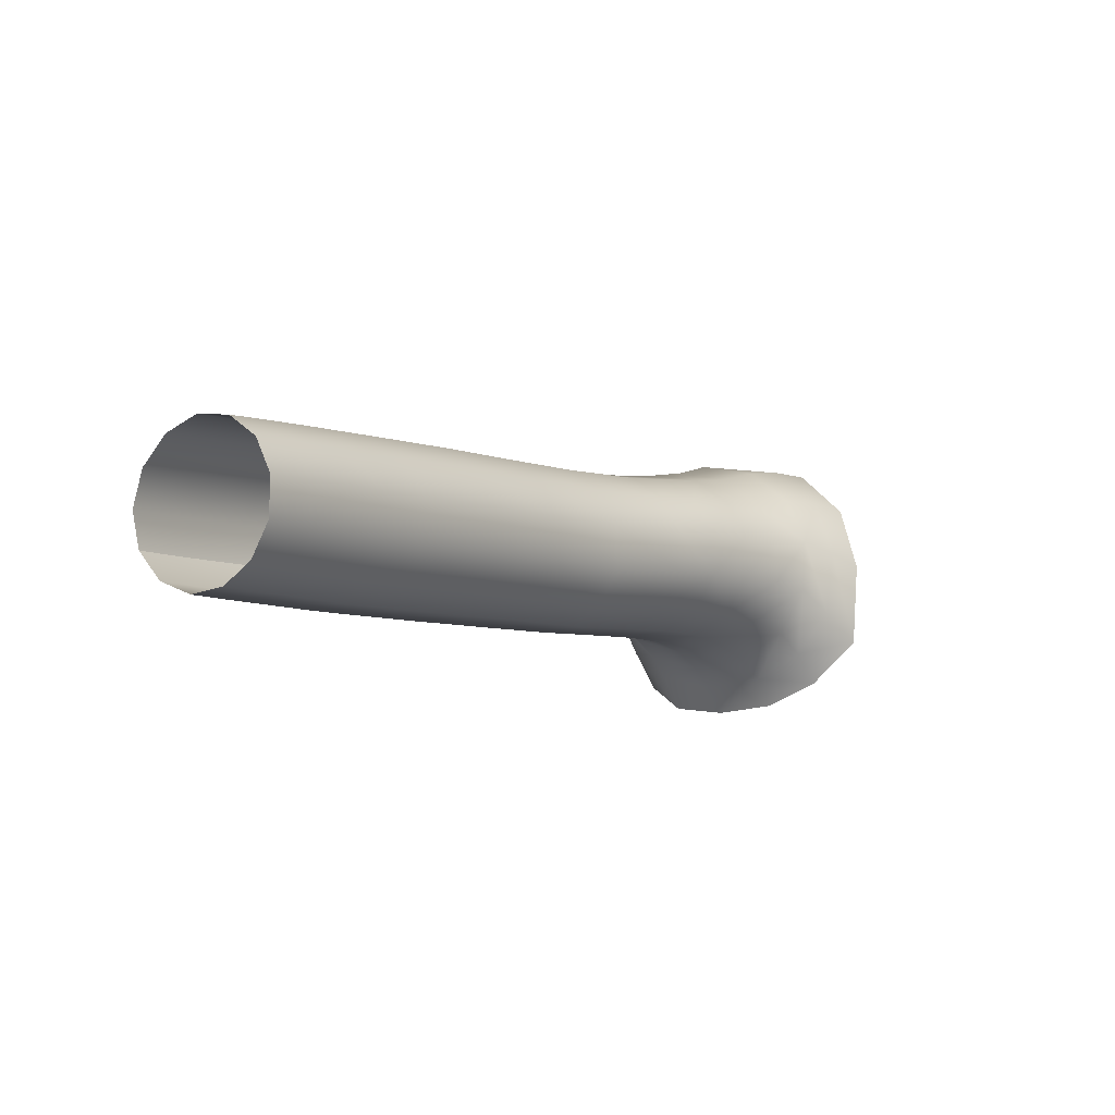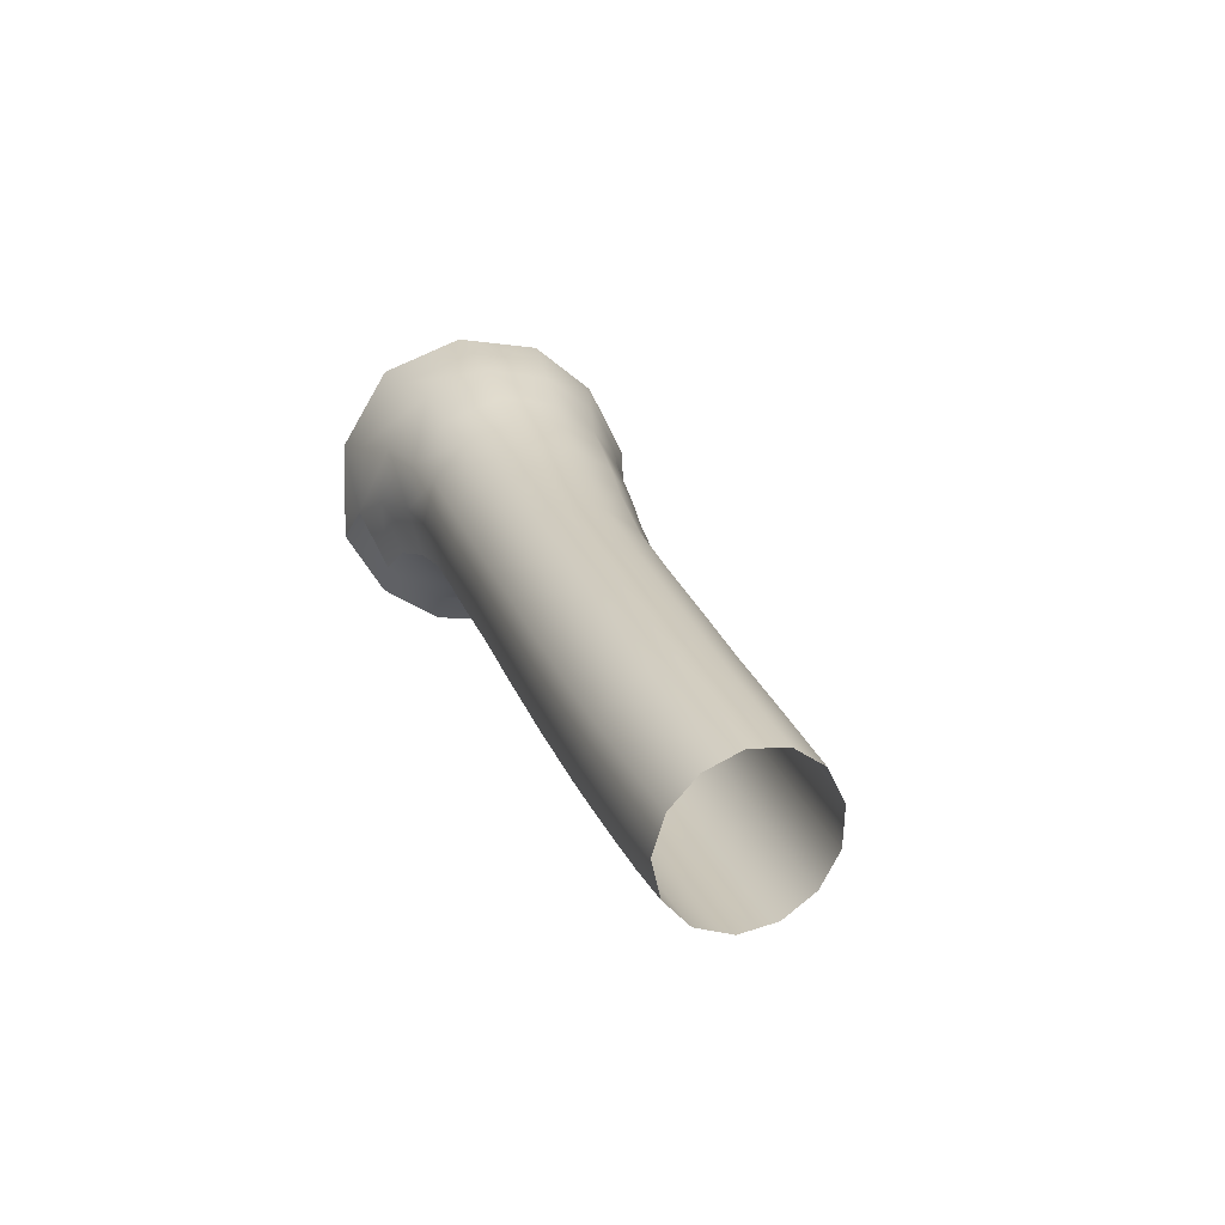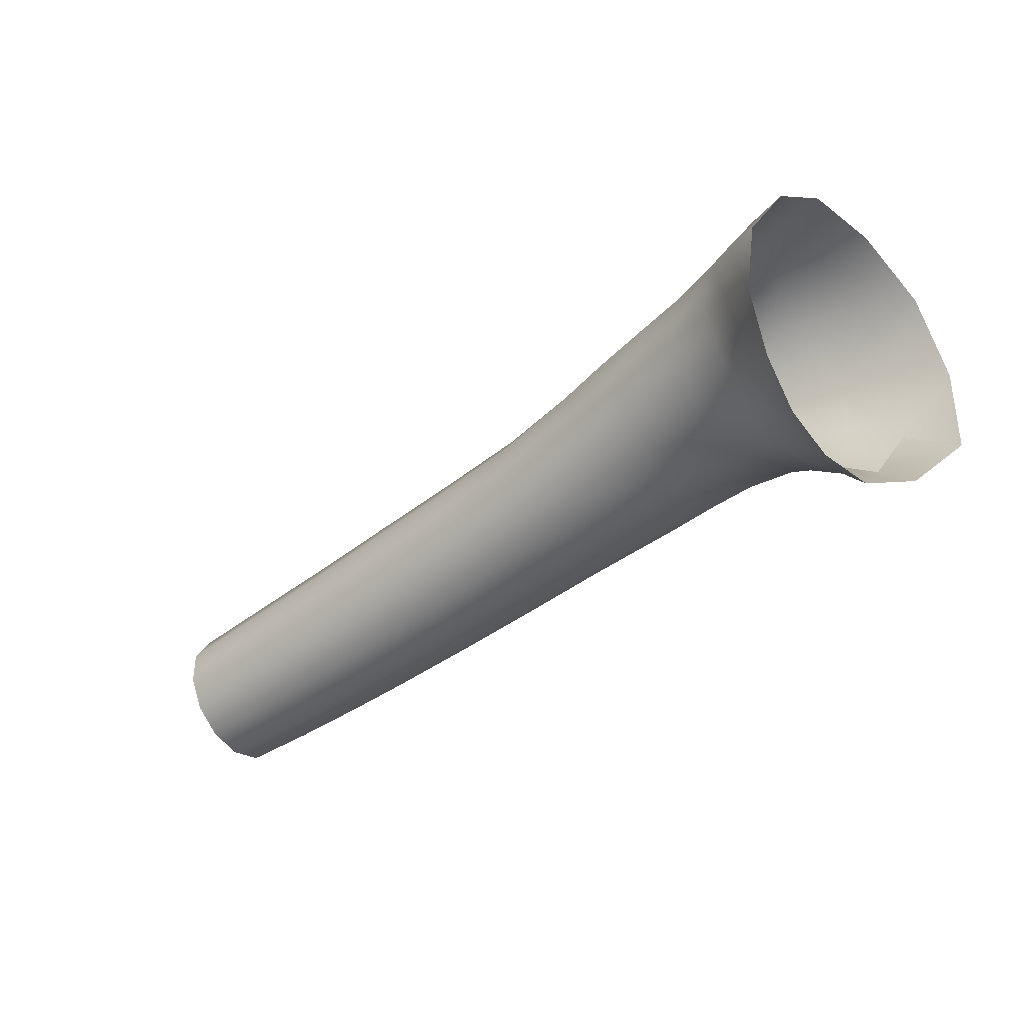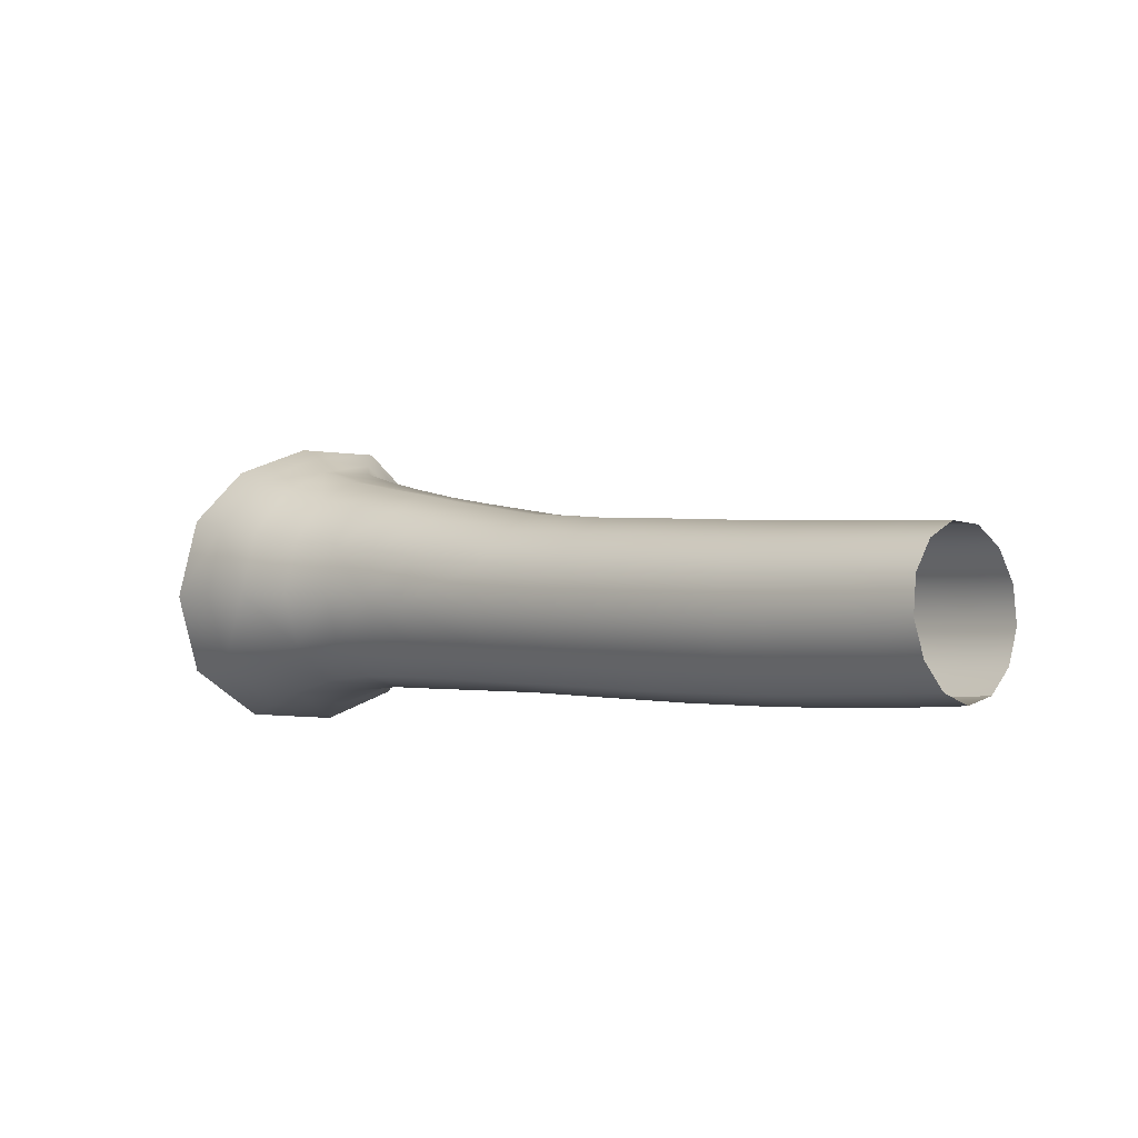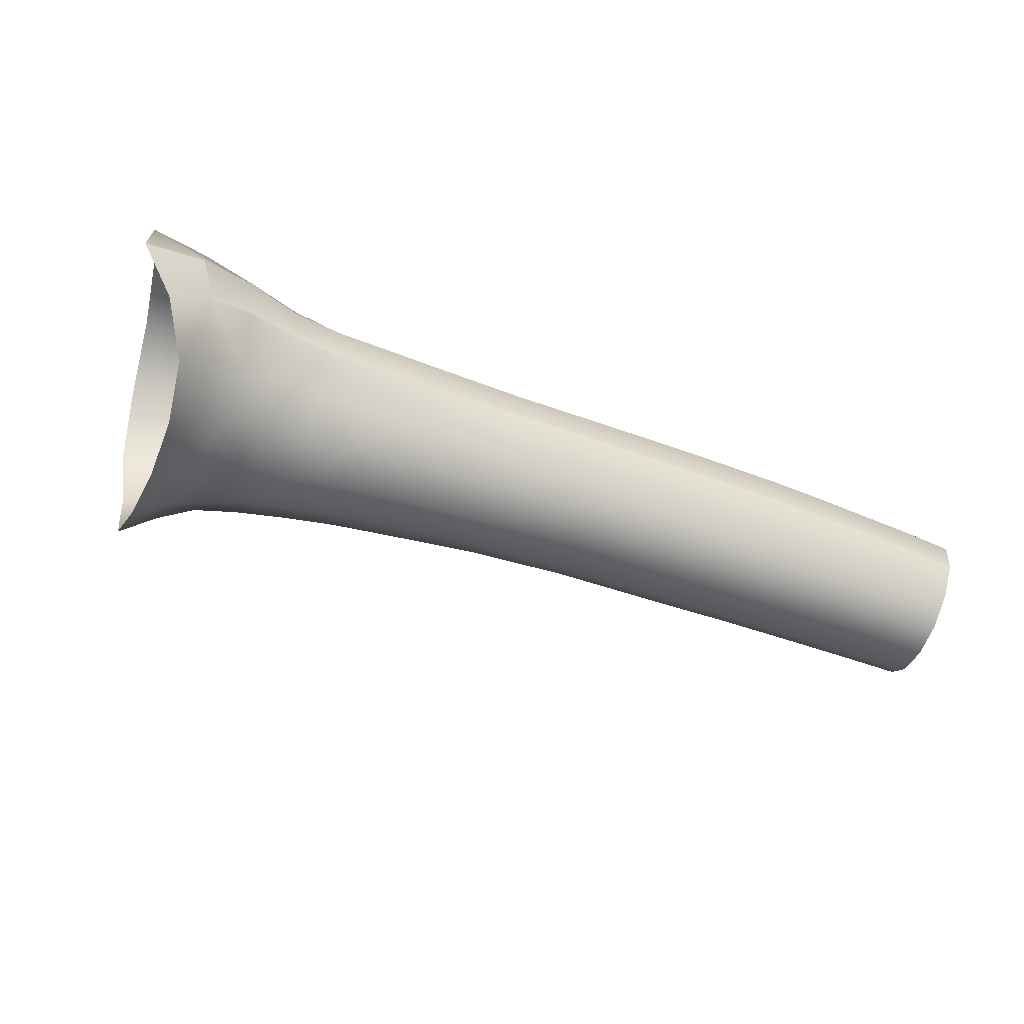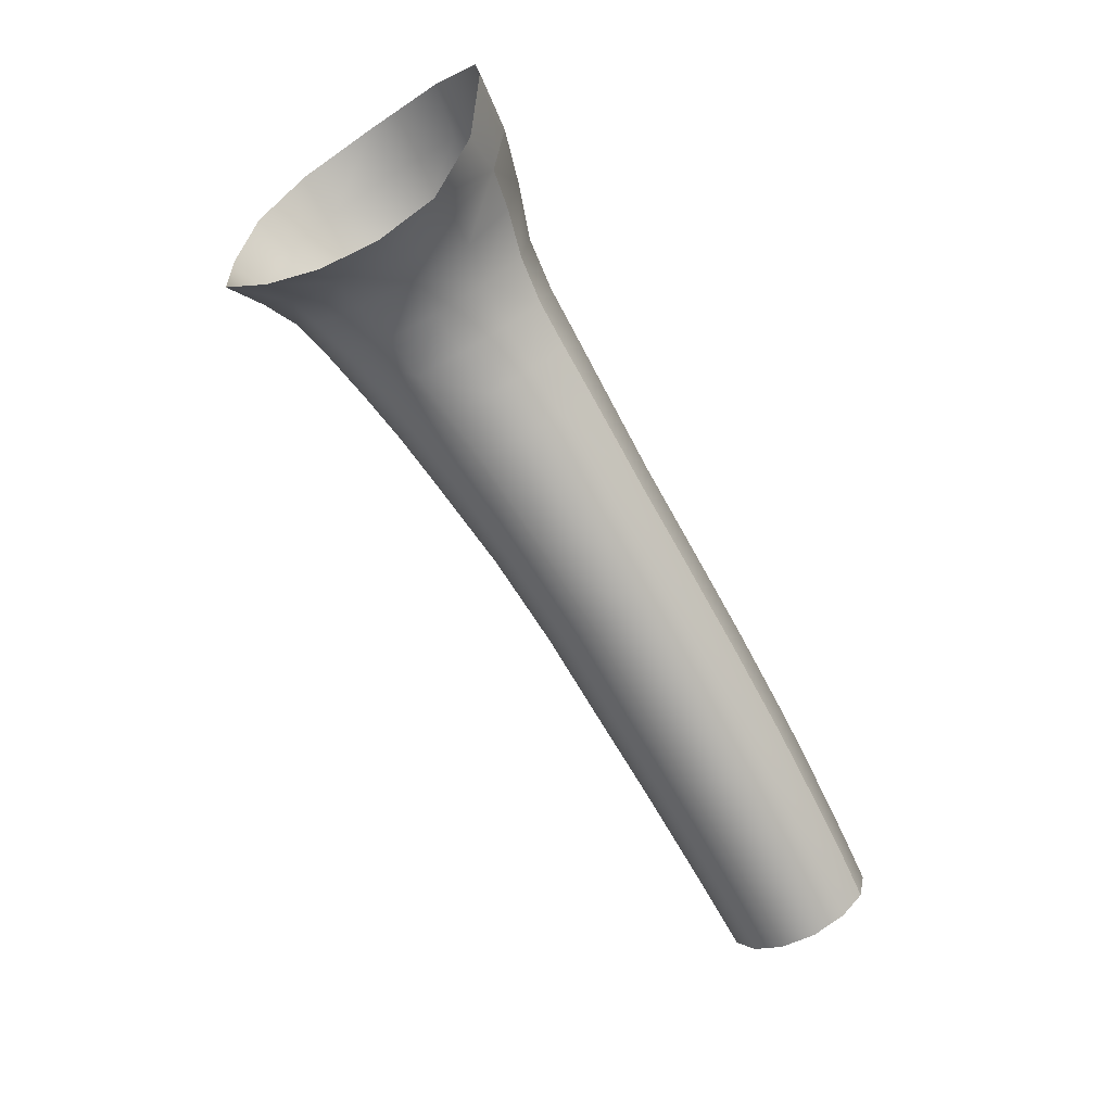
<metadata>
{"format":"obj","ext":"obj","renderer":"f3d","projection":"perspective","resolution":1024,"background":"white","views":[{"elev":-6.3,"azim":-57.9,"up":"+Y"},{"elev":21.8,"azim":-109.1,"up":"+Y"},{"elev":-46.2,"azim":37.0,"up":"+Y"},{"elev":-3.5,"azim":-135.0,"up":"+Z"},{"elev":-72.3,"azim":158.8,"up":"+Y"},{"elev":-74.3,"azim":116.6,"up":"+Y"}]}
</metadata>
<code>
o BrazoDer_Mesh_Body_0.004
v -0.1205 1.476 0.04152
v -0.1257 1.447 0.04037
v -0.1118 1.433 0.04789
v -0.1059 1.471 0.04767
v -0.1282 1.428 0.02574
v -0.117 1.414 0.02896
v -0.1355 1.481 0.03388
v -0.1134 1.503 0.02929
v -0.1332 1.502 0.0232
v -0.1548 1.499 0.01722
v -0.1312 1.517 0.00336
v -0.1541 1.512 -0.000791
v -0.1778 1.509 -0.003664
v -0.1535 1.517 -0.02434
v -0.1775 1.513 -0.0255
v -0.2007 1.51 -0.02768
v -0.1767 1.505 -0.04744
v -0.1999 1.503 -0.04812
v -0.2219 1.501 -0.0496
v -0.199 1.488 -0.06199
v -0.2211 1.487 -0.06278
v -0.264 1.486 -0.06467
v -0.2636 1.468 -0.06891
v -0.306 1.468 -0.07101
v -0.3059 1.451 -0.06686
v -0.2635 1.451 -0.06467
v -0.2204 1.469 -0.06772
v -0.2197 1.452 -0.06297
v -0.3065 1.485 -0.06656
v -0.265 1.5 -0.05209
v -0.223 1.508 -0.03026
v -0.2661 1.506 -0.03424
v -0.176 1.49 -0.06171
v -0.1519 1.491 -0.06371
v -0.1531 1.47 -0.06783
v -0.1758 1.471 -0.06644
v -0.1559 1.45 -0.06275
v -0.1762 1.452 -0.06117
v -0.13 1.467 -0.0743
v -0.1355 1.444 -0.0671
v -0.1185 1.431 -0.06979
v -0.1076 1.455 -0.0796
v -0.1274 1.491 -0.06931
v -0.104 1.486 -0.07497
v -0.0795 1.479 -0.07951
v -0.0832 1.436 -0.08163
v -0.1281 1.513 -0.0518
v -0.1031 1.513 -0.0556
v -0.0796 1.512 -0.0587
v -0.1054 1.525 -0.02451
v -0.0838 1.526 -0.02422
v -0.1088 1.52 0.007135
v -0.089 1.52 0.01124
v -0.096 1.5 0.03511
v -0.1293 1.523 -0.02419
v -0.1525 1.509 -0.04837
v -0.1291 1.412 -0.02133
v -0.1262 1.417 -0.04836
v -0.1162 1.403 -0.04664
v -0.1207 1.4 -0.01992
v -0.1185 1.431 -0.06979
v -0.1025 1.414 -0.06854
v -0.1402 1.428 -0.04796
v -0.1355 1.444 -0.0671
v -0.0832 1.436 -0.08163
v -0.1076 1.455 -0.0796
v -0.1289 1.416 0.004844
v -0.1426 1.422 -0.02271
v -0.1426 1.425 0.002464
v -0.141 1.437 0.02286
v -0.1594 1.431 -0.000691
v -0.1587 1.442 0.01772
v -0.1395 1.457 0.03438
v -0.1583 1.46 0.02906
v -0.156 1.481 0.02798
v -0.1787 1.481 0.02348
v -0.1782 1.497 0.01344
v -0.2019 1.496 0.00935
v -0.2013 1.506 -0.006944
v -0.224 1.504 -0.01073
v -0.1204 1.403 0.006057
v -0.2674 1.503 -0.01631
v -0.2248 1.494 0.004765
v -0.2252 1.478 0.0142
v -0.2021 1.48 0.01899
v -0.2019 1.46 0.01896
v -0.1796 1.461 0.02396
v -0.179 1.444 0.0132
v -0.1786 1.435 -0.00372
v -0.2006 1.445 0.008492
v -0.1994 1.436 -0.007728
v -0.221 1.435 -0.01153
v -0.2226 1.444 0.004398
v -0.2671 1.443 -0.002089
v -0.2685 1.458 0.006976
v -0.3107 1.458 0.002175
v -0.3098 1.443 -0.006594
v -0.2655 1.434 -0.01691
v -0.22 1.433 -0.03031
v -0.2642 1.432 -0.0346
v -0.2195 1.439 -0.04906
v -0.2636 1.438 -0.05225
v -0.3074 1.432 -0.038
v -0.3063 1.438 -0.05485
v -0.35 1.432 -0.04069
v -0.351 1.434 -0.02371
v -0.3934 1.433 -0.02621
v -0.3943 1.443 -0.01249
v -0.352 1.443 -0.009591
v -0.3948 1.457 -0.004318
v -0.4153 1.443 -0.01379
v -0.4159 1.457 -0.005717
v -0.4161 1.474 -0.005264
v -0.4368 1.457 -0.007115
v -0.4371 1.474 -0.006461
v -0.437 1.489 -0.01389
v -0.4577 1.473 -0.007659
v -0.4579 1.488 -0.01488
v -0.4578 1.497 -0.02766
v -0.4786 1.487 -0.01567
v -0.4787 1.496 -0.02805
v -0.4788 1.497 -0.04327
v -0.4788 1.48 -0.06892
v -0.4789 1.492 -0.05792
v -0.457 1.481 -0.06932
v -0.4786 1.465 -0.07359
v -0.4568 1.465 -0.07419
v -0.4352 1.466 -0.07439
v -0.4354 1.481 -0.06963
v -0.4357 1.494 -0.05824
v -0.414 1.482 -0.06984
v -0.4145 1.495 -0.05824
v -0.4151 1.501 -0.0423
v -0.3931 1.496 -0.05805
v -0.3939 1.502 -0.04171
v -0.3946 1.499 -0.02499
v -0.3521 1.501 -0.0225
v -0.3528 1.491 -0.00881
v -0.3949 1.49 -0.0116
v -0.395 1.475 -0.003968
v -0.416 1.489 -0.01269
v -0.4156 1.499 -0.02598
v -0.4368 1.498 -0.02697
v -0.4364 1.5 -0.04289
v -0.4577 1.498 -0.04328
v -0.4573 1.493 -0.05823
v -0.3528 1.458 -0.00102
v -0.3531 1.475 -0.000776
v -0.3109 1.476 0.00222
v -0.3106 1.491 -0.005915
v -0.3098 1.502 -0.0197
v -0.3512 1.503 -0.03952
v -0.3503 1.497 -0.05627
v -0.3923 1.483 -0.06974
v -0.4135 1.466 -0.0745
v -0.4351 1.45 -0.07065
v -0.4568 1.45 -0.07065
v -0.4785 1.45 -0.07006
v -0.4133 1.45 -0.07056
v -0.3916 1.45 -0.07026
v -0.3918 1.467 -0.0743
v -0.3494 1.484 -0.06845
v -0.3487 1.467 -0.07301
v -0.3074 1.498 -0.05428
v -0.3086 1.504 -0.03703
v -0.2684 1.492 -0.00232
v -0.2689 1.477 0.006315
v -0.2245 1.459 0.01466
v -0.3487 1.451 -0.06886
v -0.4783 1.438 -0.05965
v -0.4785 1.45 -0.07006
v -0.4783 1.444 -0.017
v -0.4783 1.435 -0.02962
v -0.4783 1.433 -0.0448
v -0.4571 1.434 -0.02922
v -0.4569 1.432 -0.0447
v -0.4567 1.438 -0.05985
v -0.4354 1.432 -0.0444
v -0.4351 1.438 -0.05965
v -0.4568 1.45 -0.07065
v -0.4351 1.45 -0.07065
v -0.4134 1.438 -0.05945
v -0.4133 1.45 -0.07056
v -0.3919 1.438 -0.05885
v -0.4139 1.432 -0.0438
v -0.3926 1.432 -0.04289
v -0.3491 1.438 -0.05715
v -0.3059 1.451 -0.06686
v -0.3487 1.451 -0.06886
v -0.2635 1.451 -0.06467
v -0.2197 1.452 -0.06297
v -0.1977 1.439 -0.04676
v -0.1976 1.452 -0.06187
v -0.1982 1.433 -0.02731
v -0.1777 1.432 -0.0246
v -0.177 1.438 -0.04525
v -0.1576 1.435 -0.04602
v -0.1589 1.429 -0.02337
v -0.1762 1.452 -0.06117
v -0.1559 1.45 -0.06275
v -0.3087 1.434 -0.02091
v -0.198 1.47 -0.06713
v -0.1976 1.452 -0.06187
v -0.3916 1.45 -0.07026
v -0.4145 1.434 -0.02751
v -0.4358 1.434 -0.02851
v -0.4363 1.443 -0.01519
v -0.4573 1.443 -0.0163
v -0.4575 1.457 -0.008316
v -0.4784 1.457 -0.009415
v -0.4785 1.473 -0.008853
f 1 2 3
f 4 1 3
f 2 5 3
f 5 6 3
f 2 1 7
f 1 8 7
f 8 9 7
f 7 9 10
f 9 8 11
f 9 11 10
f 11 12 10
f 10 12 13
f 12 14 13
f 14 15 13
f 13 15 16
f 15 17 16
f 17 18 16
f 16 18 19
f 18 20 19
f 20 21 19
f 19 21 22
f 22 21 23
f 23 24 22
f 24 23 25
f 23 26 25
f 21 27 23
f 23 27 26
f 27 28 26
f 24 29 22
f 30 19 22
f 31 16 19
f 19 30 31
f 30 32 31
f 18 17 33
f 20 18 33
f 33 17 34
f 33 34 35
f 36 33 35
f 36 35 37
f 38 36 37
f 35 39 37
f 39 40 37
f 40 39 41
f 39 42 41
f 39 43 42
f 34 43 35
f 43 39 35
f 43 44 42
f 44 45 42
f 45 46 42
f 43 47 44
f 47 43 34
f 47 48 44
f 48 49 44
f 49 45 44
f 48 50 49
f 50 51 49
f 8 52 11
f 50 52 51
f 52 8 53
f 52 53 51
f 8 1 54
f 1 4 54
f 8 54 53
f 52 50 55
f 50 48 55
f 11 52 55
f 12 11 55
f 14 12 55
f 48 47 55
f 14 55 56
f 17 15 56
f 17 56 34
f 56 47 34
f 55 47 56
f 15 14 56
f 57 58 59
f 60 57 59
f 58 61 59
f 61 62 59
f 58 63 61
f 63 64 61
f 65 62 61
f 66 65 61
f 6 5 67
f 57 60 67
f 58 57 68
f 63 58 68
f 68 57 67
f 69 68 67
f 67 5 70
f 69 67 70
f 69 71 68
f 71 69 70
f 72 71 70
f 5 2 73
f 73 2 7
f 72 70 73
f 70 5 73
f 74 72 73
f 74 73 7
f 75 74 7
f 75 7 10
f 76 75 10
f 77 10 13
f 77 76 10
f 78 77 13
f 79 78 13
f 79 13 16
f 80 79 16
f 31 80 16
f 60 81 67
f 81 6 67
f 82 80 31
f 32 82 31
f 78 79 83
f 79 80 83
f 80 82 83
f 78 83 84
f 76 77 85
f 85 78 84
f 77 78 85
f 85 84 86
f 76 85 86
f 75 76 87
f 87 76 86
f 74 75 87
f 74 87 88
f 87 86 88
f 72 74 88
f 71 72 89
f 72 88 89
f 86 90 88
f 88 90 89
f 90 91 89
f 91 90 92
f 93 90 86
f 90 93 92
f 92 93 94
f 94 93 95
f 94 95 96
f 97 94 96
f 98 92 94
f 94 97 98
f 99 92 98
f 100 99 98
f 99 100 101
f 100 102 101
f 102 100 103
f 100 98 103
f 104 102 103
f 104 103 105
f 105 103 106
f 106 107 105
f 107 106 108
f 106 109 108
f 97 96 109
f 108 109 110
f 111 108 110
f 112 111 110
f 112 110 113
f 114 112 113
f 115 114 113
f 115 113 116
f 117 115 116
f 118 117 116
f 118 116 119
f 120 118 119
f 121 120 119
f 121 119 122
f 123 124 125
f 126 123 125
f 127 126 125
f 128 127 125
f 129 128 125
f 129 125 130
f 131 129 130
f 132 131 130
f 132 130 133
f 134 132 133
f 135 134 133
f 135 133 136
f 136 137 135
f 137 136 138
f 136 139 138
f 140 139 113
f 138 139 140
f 110 140 113
f 141 139 136
f 113 141 116
f 139 141 113
f 133 142 136
f 142 141 136
f 141 142 116
f 143 142 133
f 142 143 116
f 116 143 119
f 143 144 119
f 130 144 133
f 144 143 133
f 144 145 119
f 145 144 130
f 119 145 122
f 146 145 130
f 146 124 122
f 145 146 122
f 124 146 125
f 125 146 130
f 110 147 140
f 96 147 109
f 109 147 110
f 147 148 140
f 148 138 140
f 148 147 96
f 149 148 96
f 148 149 138
f 96 95 149
f 149 150 138
f 138 150 137
f 82 32 151
f 150 151 137
f 135 152 134
f 137 152 135
f 137 151 152
f 152 153 134
f 134 153 154
f 131 132 154
f 132 134 154
f 131 154 155
f 128 129 155
f 129 131 155
f 127 128 156
f 128 155 156
f 127 157 126
f 157 127 156
f 157 158 126
f 155 159 156
f 160 159 155
f 154 161 155
f 161 160 155
f 29 162 153
f 153 162 154
f 154 162 161
f 24 163 29
f 163 24 25
f 163 162 29
f 162 163 161
f 164 30 22
f 164 29 153
f 30 164 32
f 29 164 22
f 151 165 152
f 32 165 151
f 164 165 32
f 165 164 153
f 152 165 153
f 166 82 151
f 150 166 151
f 82 166 83
f 149 167 150
f 95 167 149
f 84 83 167
f 167 166 150
f 83 166 167
f 84 168 86
f 168 93 86
f 168 84 167
f 95 168 167
f 93 168 95
f 169 163 25
f 163 169 161
f 169 160 161
f 175 173 174
f 176 175 174
f 170 177 174
f 170 171 177
f 177 176 174
f 178 176 177
f 179 178 177
f 171 180 177
f 180 181 177
f 181 179 177
f 182 179 181
f 183 182 181
f 182 183 184
f 179 182 185
f 185 182 184
f 178 179 185
f 186 184 105
f 107 186 105
f 186 185 184
f 186 107 185
f 184 187 105
f 187 104 105
f 104 187 188
f 187 189 188
f 187 184 189
f 190 102 104
f 188 190 104
f 101 102 190
f 191 101 190
f 192 101 191
f 193 192 191
f 101 192 194
f 99 101 194
f 89 91 194
f 99 194 92
f 194 91 92
f 195 89 194
f 192 196 194
f 196 195 194
f 195 196 197
f 197 63 68
f 64 63 197
f 195 198 89
f 198 195 197
f 198 197 68
f 198 71 89
f 71 198 68
f 193 199 192
f 196 199 197
f 199 196 192
f 200 64 197
f 199 200 197
f 97 201 98
f 98 201 103
f 201 97 109
f 103 201 106
f 106 201 109
f 36 202 33
f 36 38 202
f 21 20 202
f 27 21 202
f 28 27 202
f 202 20 33
f 203 28 202
f 38 203 202
f 183 204 184
f 184 204 189
f 108 111 205
f 107 108 205
f 107 205 185
f 205 111 206
f 176 178 206
f 175 176 206
f 206 178 185
f 205 206 185
f 112 114 207
f 111 207 206
f 111 112 207
f 172 173 208
f 173 175 208
f 208 175 206
f 207 208 206
f 207 114 208
f 115 117 209
f 114 115 209
f 114 209 208
f 210 172 208
f 209 210 208
f 209 117 210
f 117 118 211
f 117 211 210
f 118 120 211

</code>
